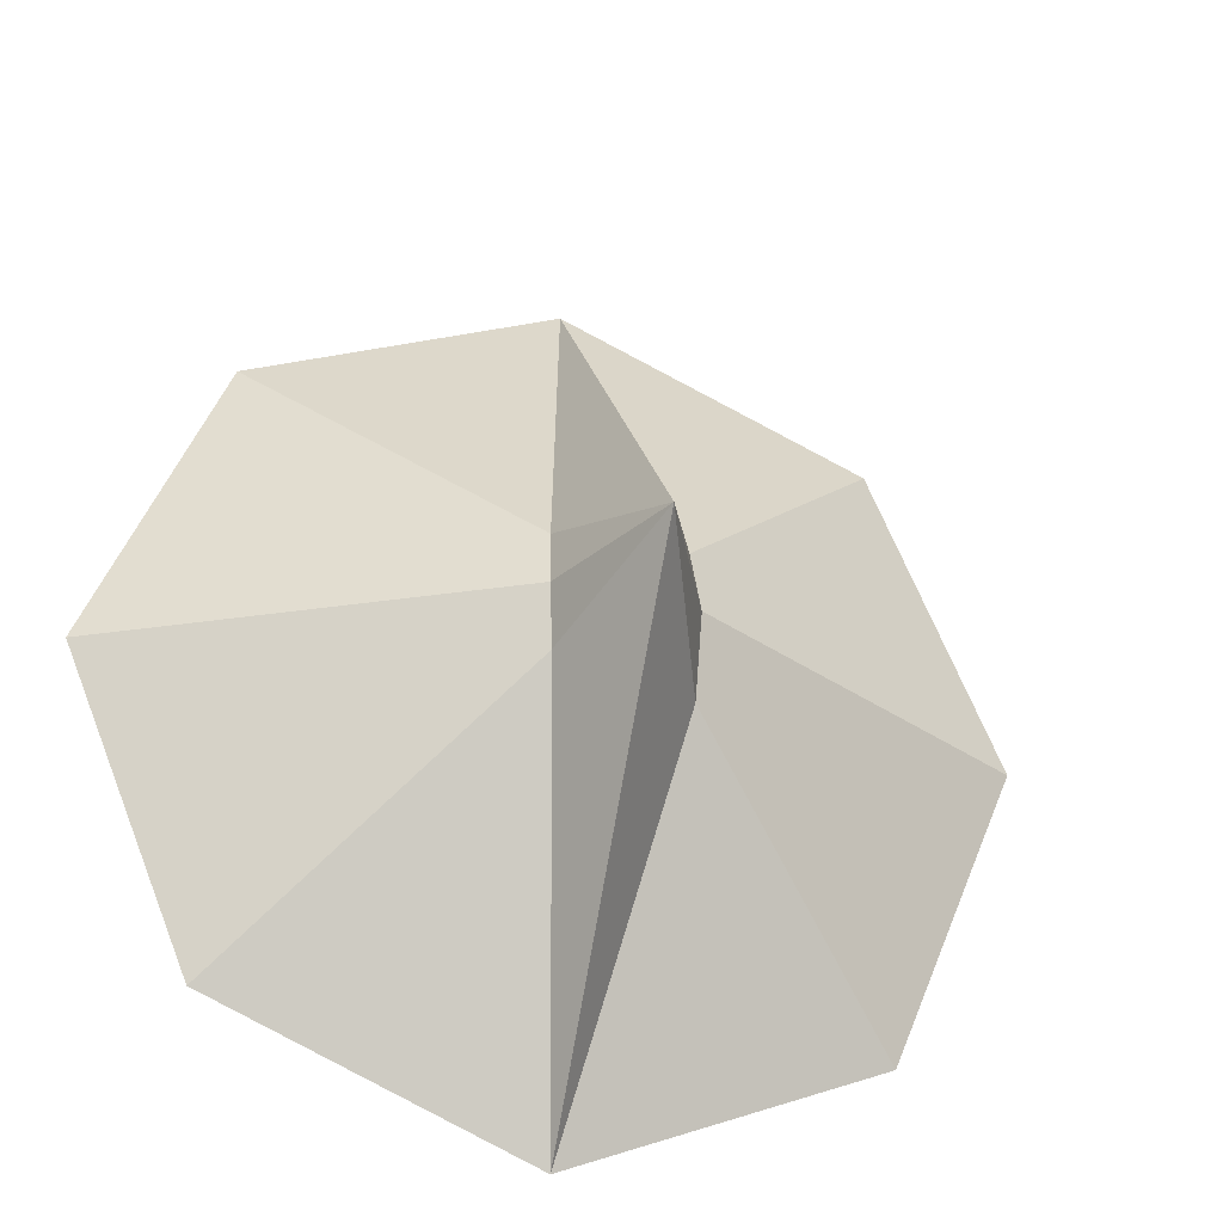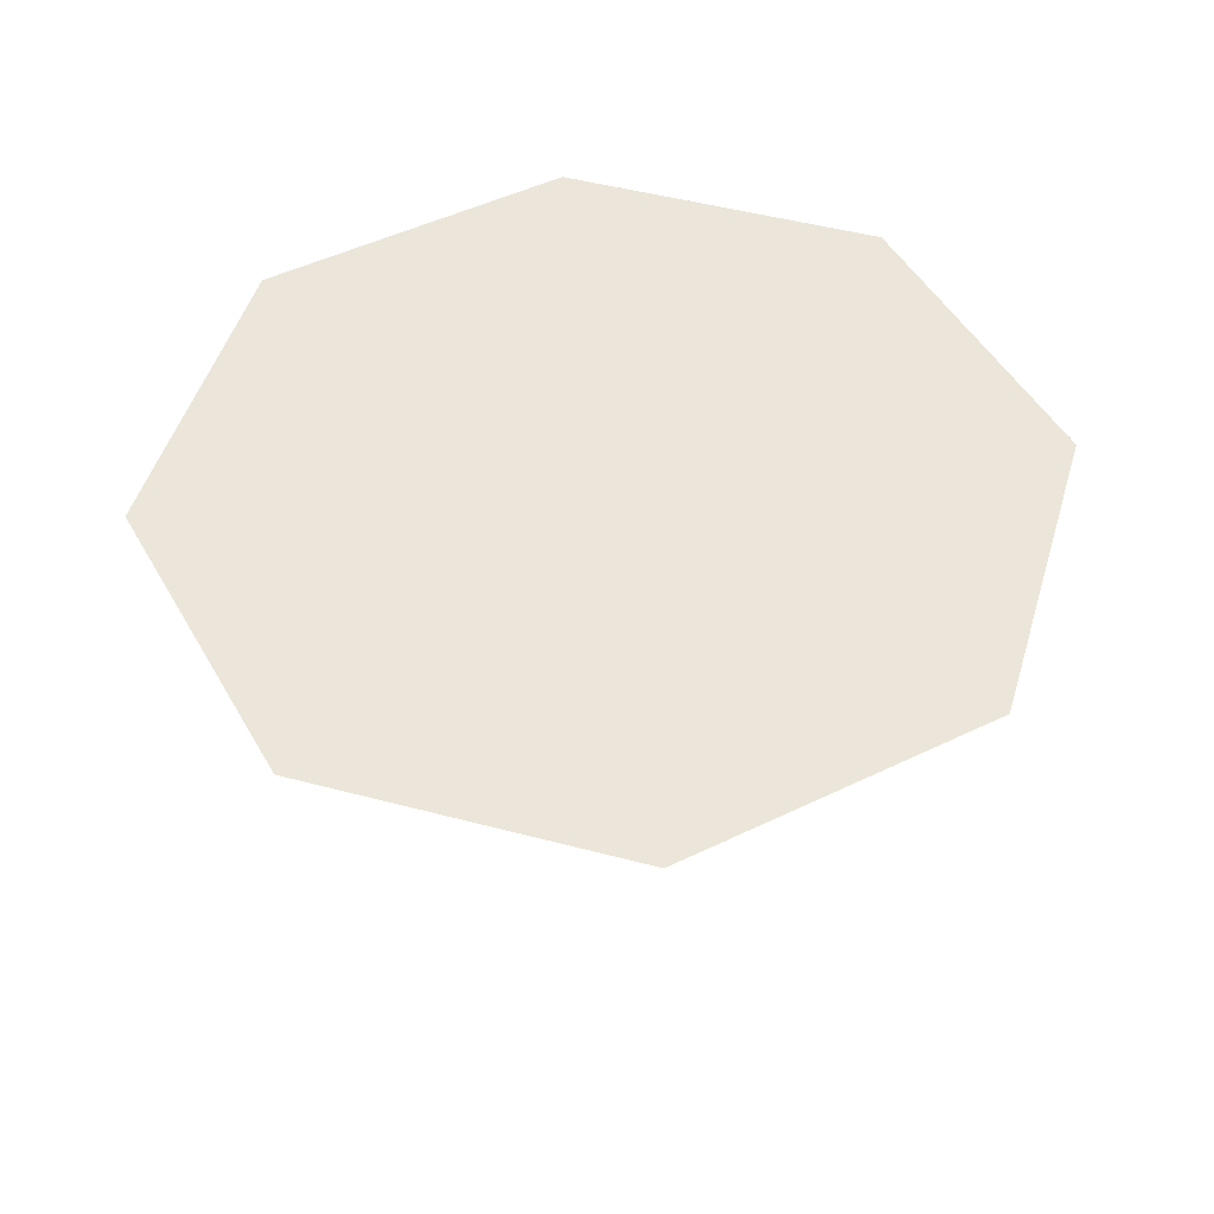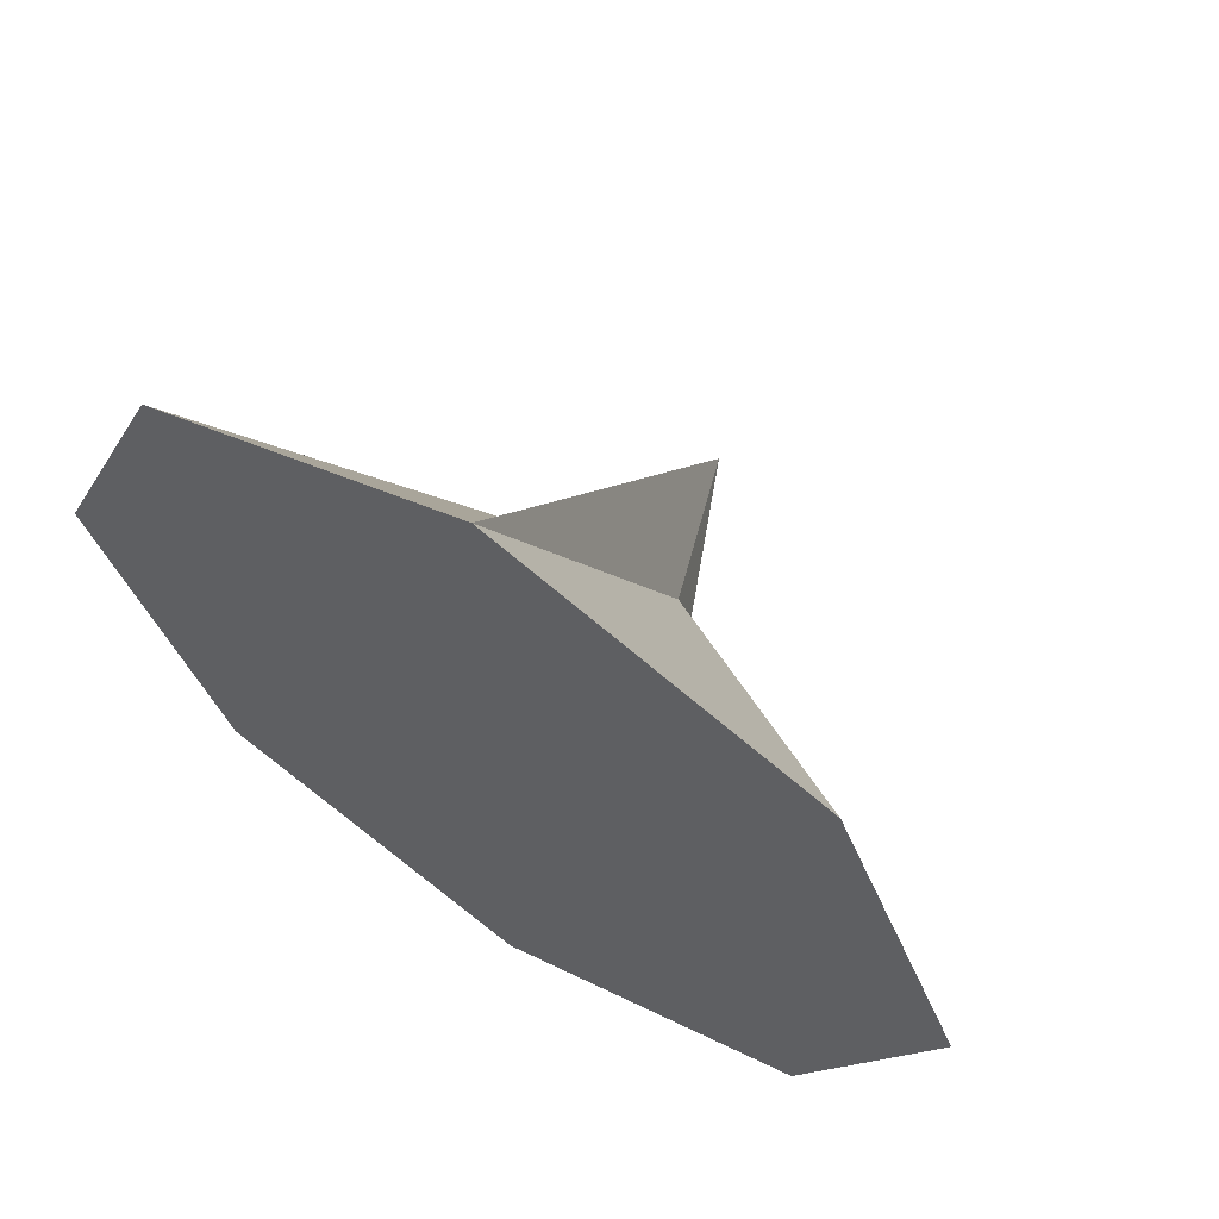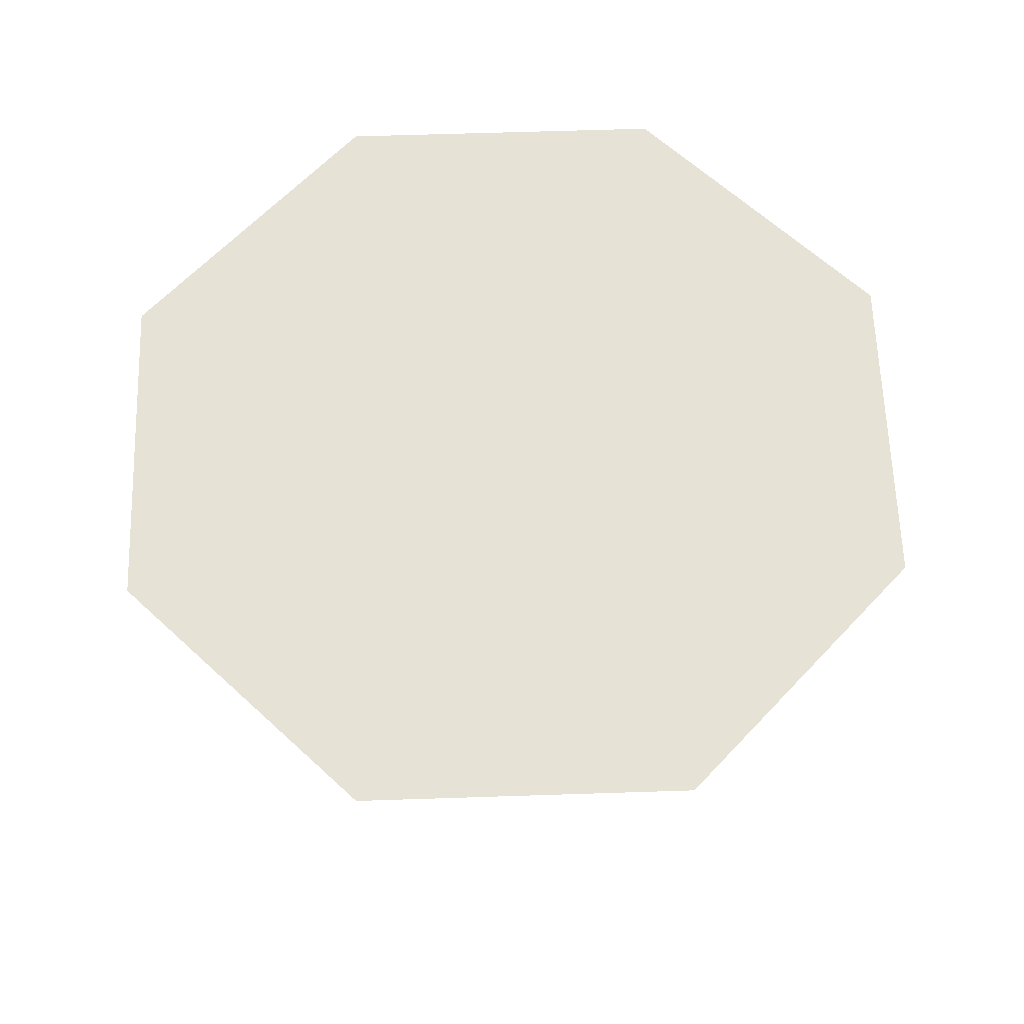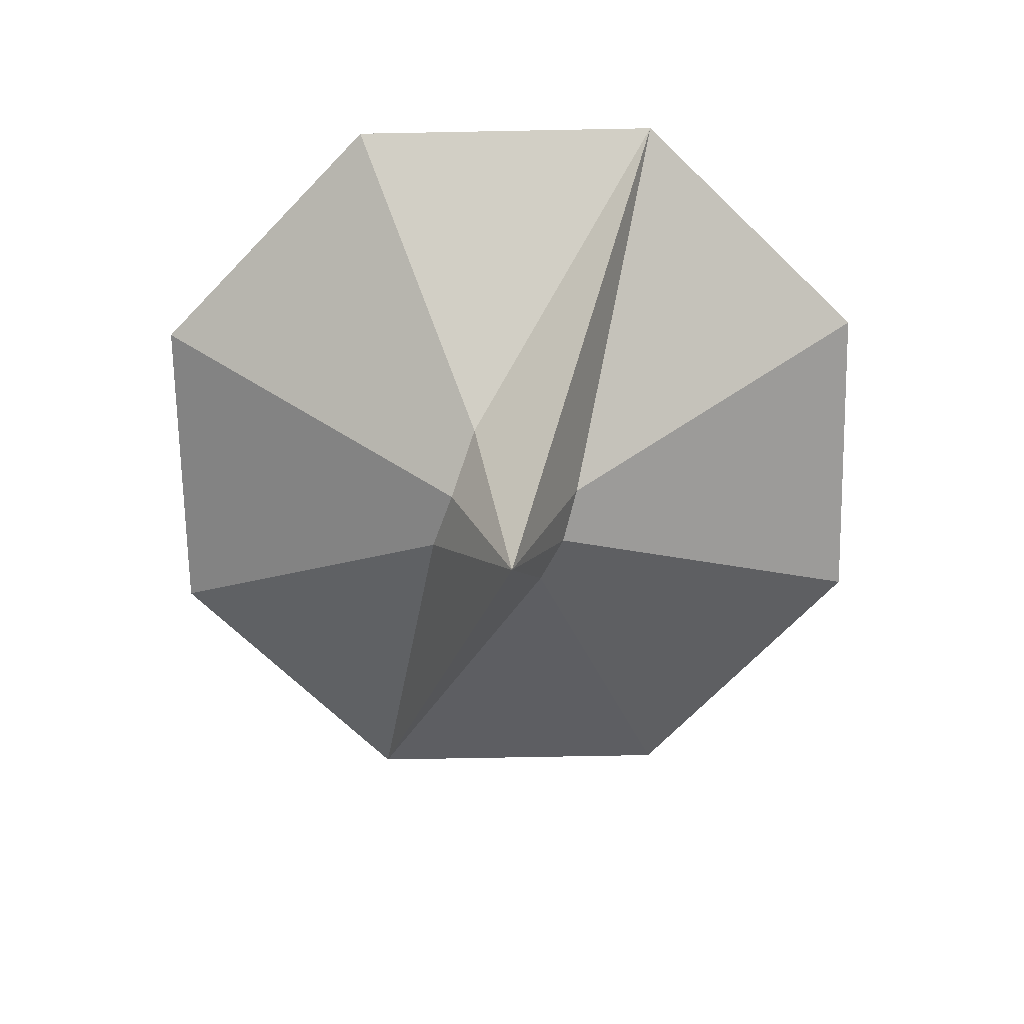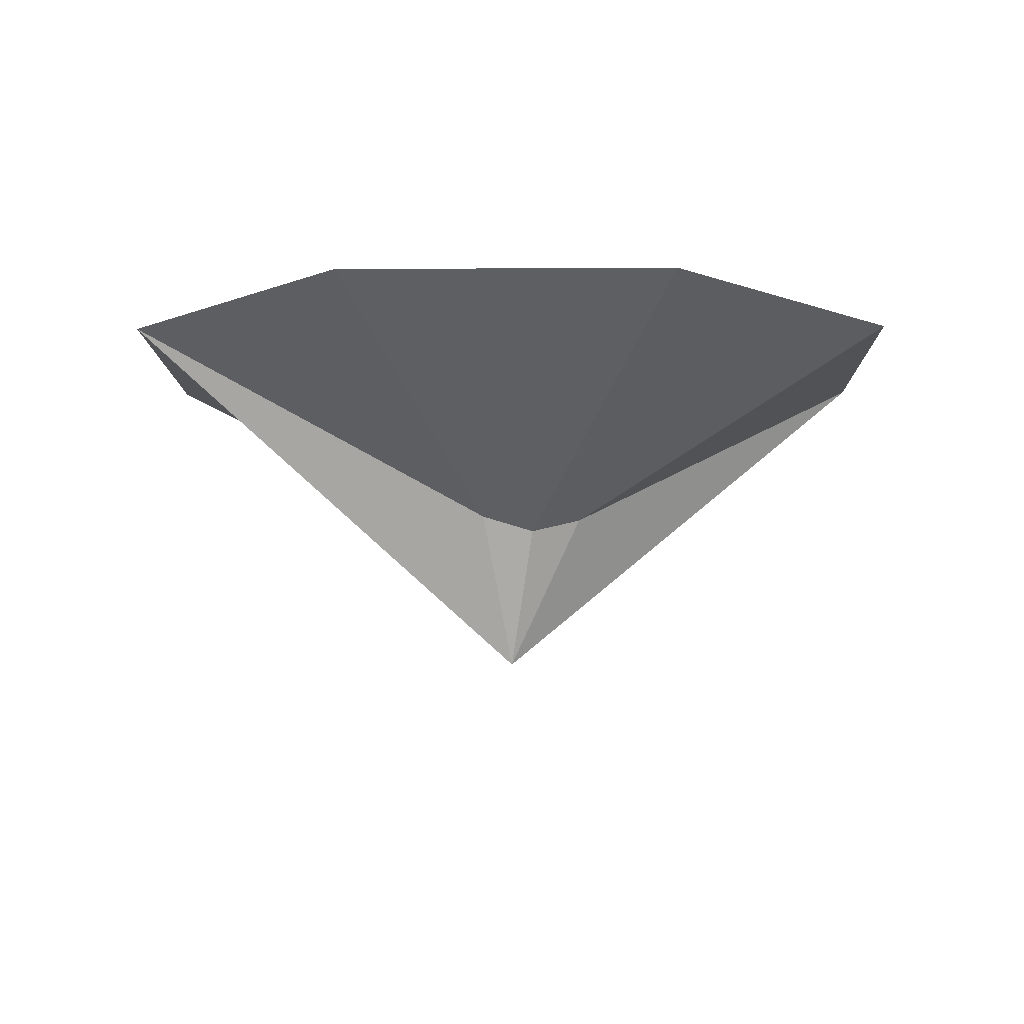
<metadata>
{"format":"obj","ext":"obj","renderer":"f3d","projection":"perspective","resolution":1024,"background":"white","views":[{"elev":-31.5,"azim":-16.6,"up":"+Z"},{"elev":48.5,"azim":39.0,"up":"+Y"},{"elev":64.0,"azim":-146.9,"up":"+Z"},{"elev":63.0,"azim":110.6,"up":"+Y"},{"elev":-69.2,"azim":158.6,"up":"+Y"},{"elev":-9.2,"azim":-111.6,"up":"+Y"}]}
</metadata>
<code>
o Cylinder
v 0 -2.08 0
v 0 0.08 -2.7
v 1.909 0.08 -1.909
v 2.7 0.08 0
v 1.909 0.08 1.909
v -0 0.08 2.7
v -1.909 0.08 1.909
v -2.7 0.08 -0
v -1.909 0.08 -1.909
v -0.3855 -1.192 0
v -0.3602 -1.093 0.3602
v -0.3492 -1.106 -0.3492
v 0.4308 -1.013 0.4308
v 0.4522 -1.139 0
v 0.4623 -0.9776 -0.4623
f 1 2 15
f 1 15 14
f 1 14 13
f 1 13 6
f 1 6 11
f 1 11 10
f 3 2 9 8 4
f 1 10 12
f 1 12 2
f 4 8 7 6 5
f 10 11 7 8
f 12 10 8 9
f 14 15 3 4
f 13 14 4 5
f 6 13 5
f 15 2 3
f 2 12 9
f 11 6 7

</code>
